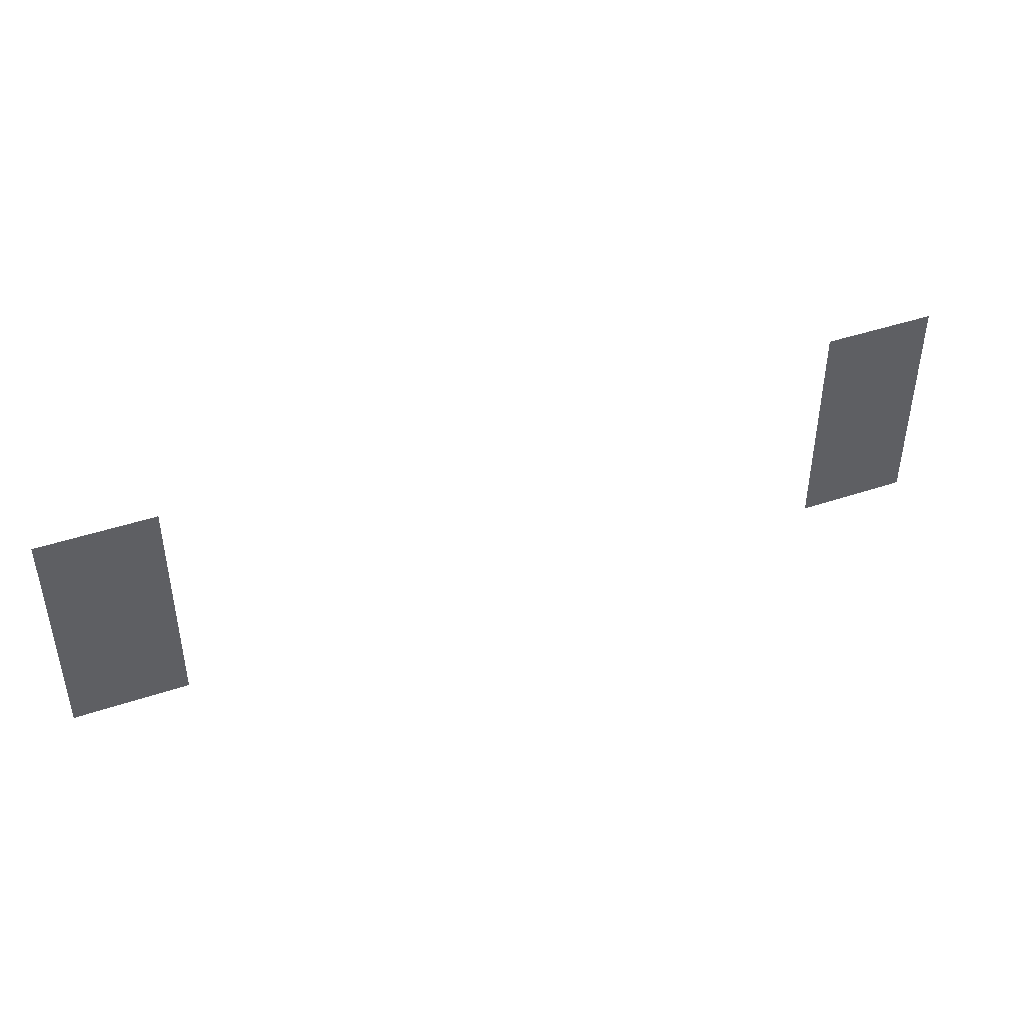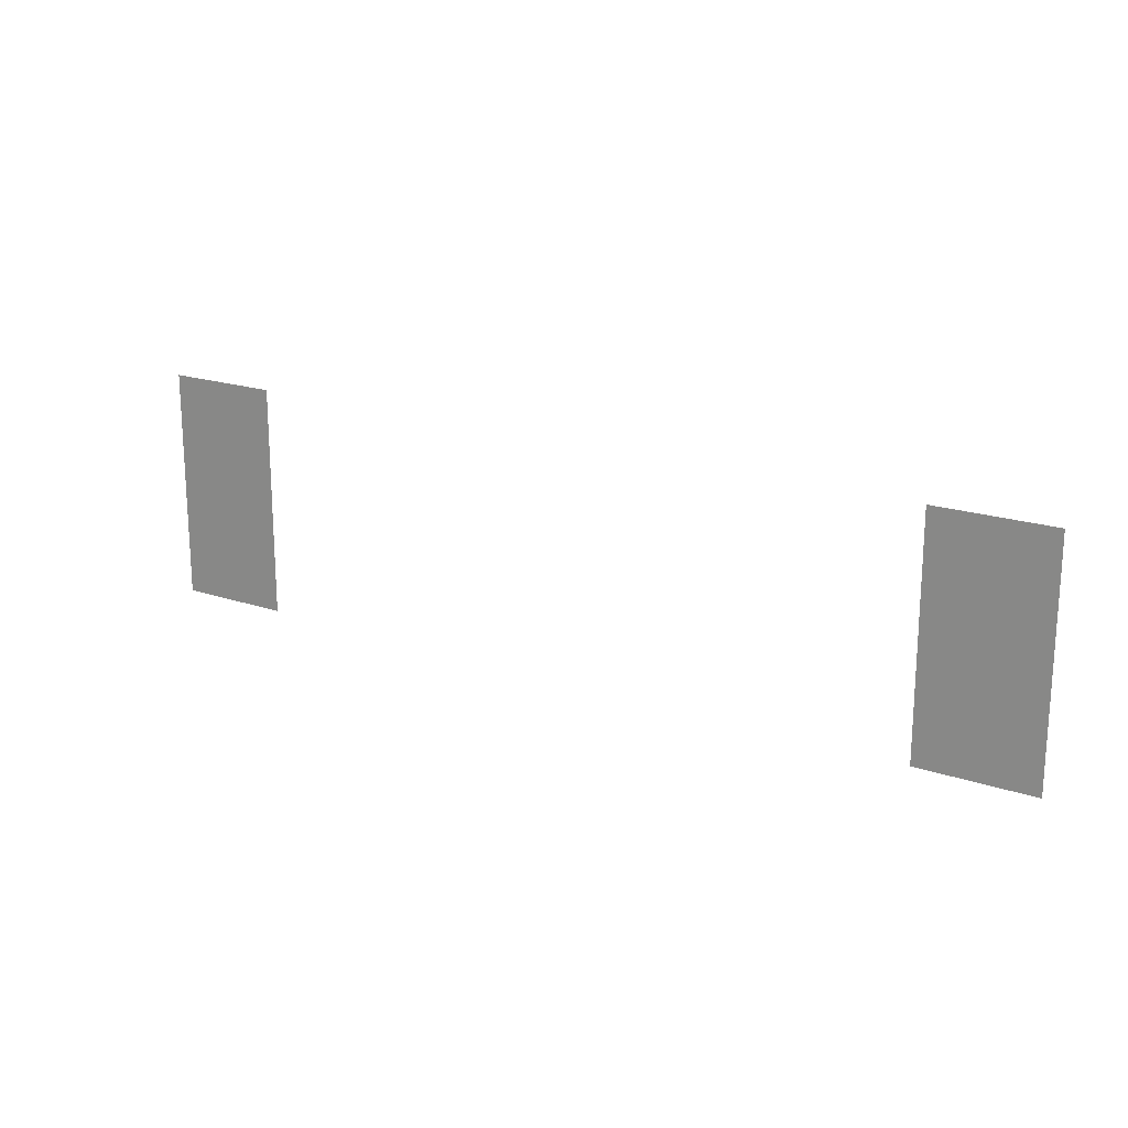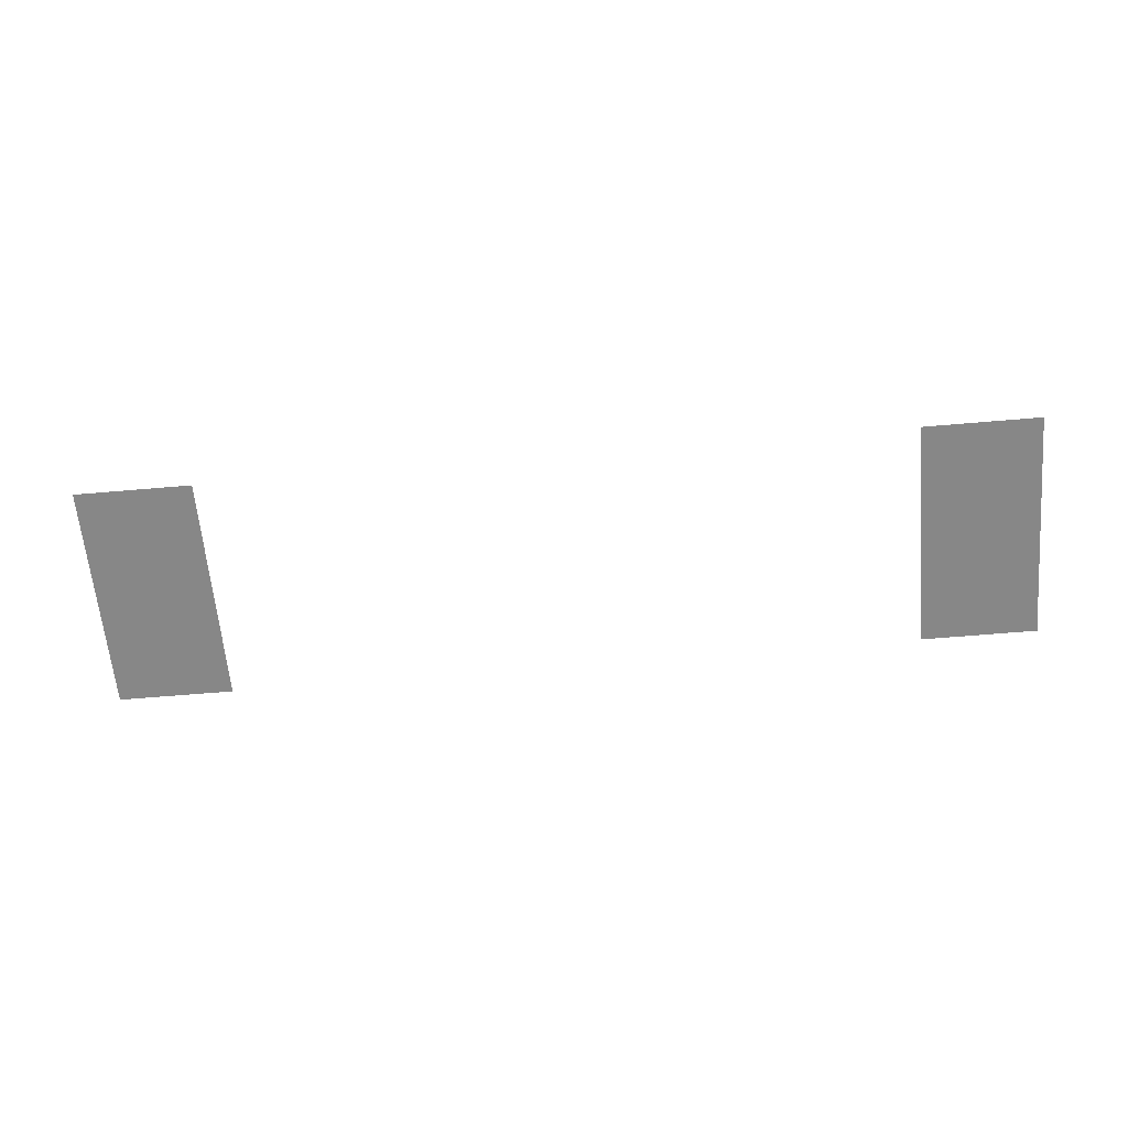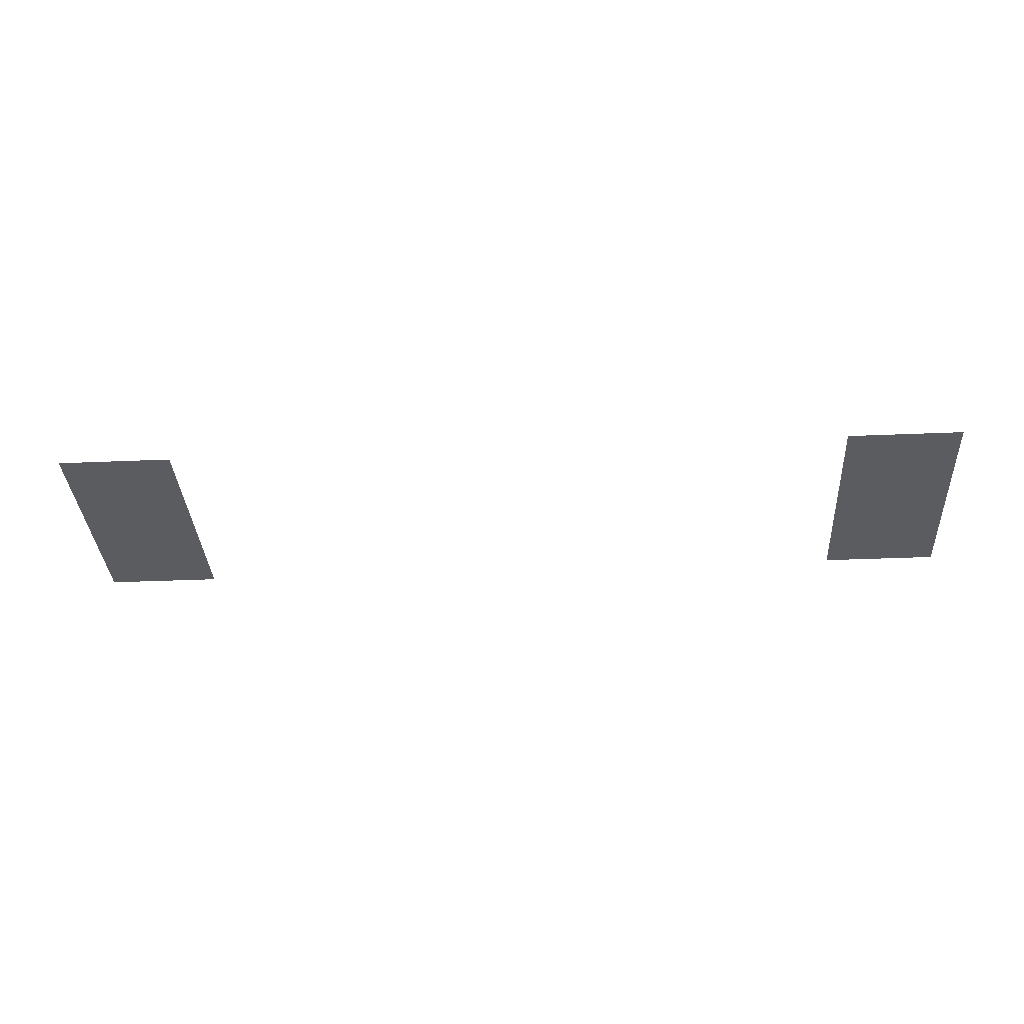
<metadata>
{"format":"obj","ext":"obj","renderer":"f3d","projection":"perspective","resolution":1024,"background":"white","views":[{"elev":43.2,"azim":-21.8,"up":"+Y"},{"elev":19.1,"azim":-147.3,"up":"+Y"},{"elev":-62.4,"azim":-175.0,"up":"+Z"},{"elev":-34.5,"azim":3.3,"up":"+Z"}]}
</metadata>
<code>
v -105.6 -20.8 0
v -106.4 -20.8 0
v -106.4 -20 0
v -105.6 -20 0
v -100 -20.8 0
v -100.8 -20.8 0
v -100.8 -20 0
v -100 -20 0
v -105.6 -20 0
v -106.4 -20 0
v -106.4 -19.2 0
v -105.6 -19.2 0
v -100 -20 0
v -100.8 -20 0
v -100.8 -19.2 0
v -100 -19.2 0
g Map_mesh_0029
f 1 2 3 4
f 5 6 7 8
f 9 10 11 12
f 13 14 15 16

</code>
